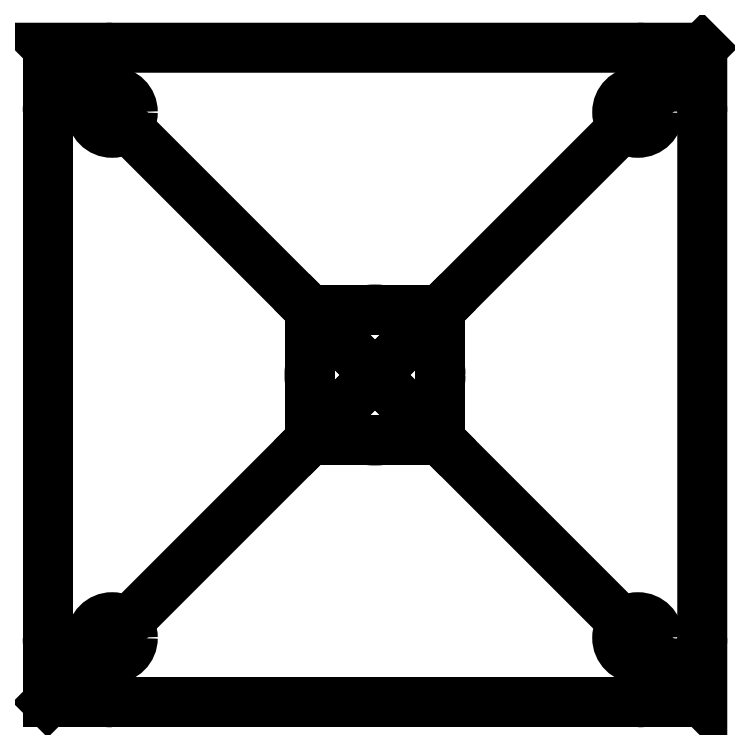
<metadata>
{"format":"dxf","ext":"dxf","renderer":"ezdxf+matplotlib","layout":"modelspace","background":"white","min_lineweight":24,"dpi":150}
</metadata>
<code>
0
SECTION
2
ENTITIES
0
LINE
8
0
10
0
20
0
30
0
11
25.4
21
0
31
0
0
ARC
8
0
10
22.9
20
2.5
30
0
40
2.5
50
270
51
360
0
CIRCLE
8
0
10
22.9
20
2.5
30
0
40
0.8
0
LINE
8
0
10
0
20
0
30
0
11
0
21
25.4
31
0
0
LWPOLYLINE
8
0
90
3
70
1
43
0
10
25.4
20
25.4
10
0
20
25.4
10
25.4
20
0
0
LINE
8
0
10
0
20
0
30
0
11
25.4
21
25.4
31
0
0
LINE
8
0
10
15.24
20
15.24
30
0
11
10.16
21
15.24
31
0
0
LINE
8
0
10
10.16
20
15.24
30
0
11
10.16
21
10.16
31
0
0
LINE
8
0
10
10.16
20
10.16
30
0
11
15.24
21
10.16
31
0
0
LINE
8
0
10
15.24
20
10.16
30
0
11
15.24
21
15.24
31
0
0
LINE
8
0
10
15.24
20
15.24
30
0
11
10.16
21
10.16
31
0
0
LINE
8
0
10
10.16
20
15.24
30
0
11
15.24
21
10.16
31
0
0
CIRCLE
8
0
10
12.7
20
12.7
30
0
40
2.54
0
ARC
8
0
10
22.9
20
22.9
30
0
40
2.5
50
0
51
90
0
CIRCLE
8
0
10
22.9
20
22.9
30
0
40
0.8
0
ARC
8
0
10
2.5
20
22.9
30
0
40
2.5
50
90
51
180
0
CIRCLE
8
0
10
2.5
20
22.9
30
0
40
0.8
0
ARC
8
0
10
2.5
20
2.5
30
0
40
2.5
50
180
51
270
0
CIRCLE
8
0
10
2.5
20
2.5
30
0
40
0.8
0
ENDSEC
0
EOF

</code>
